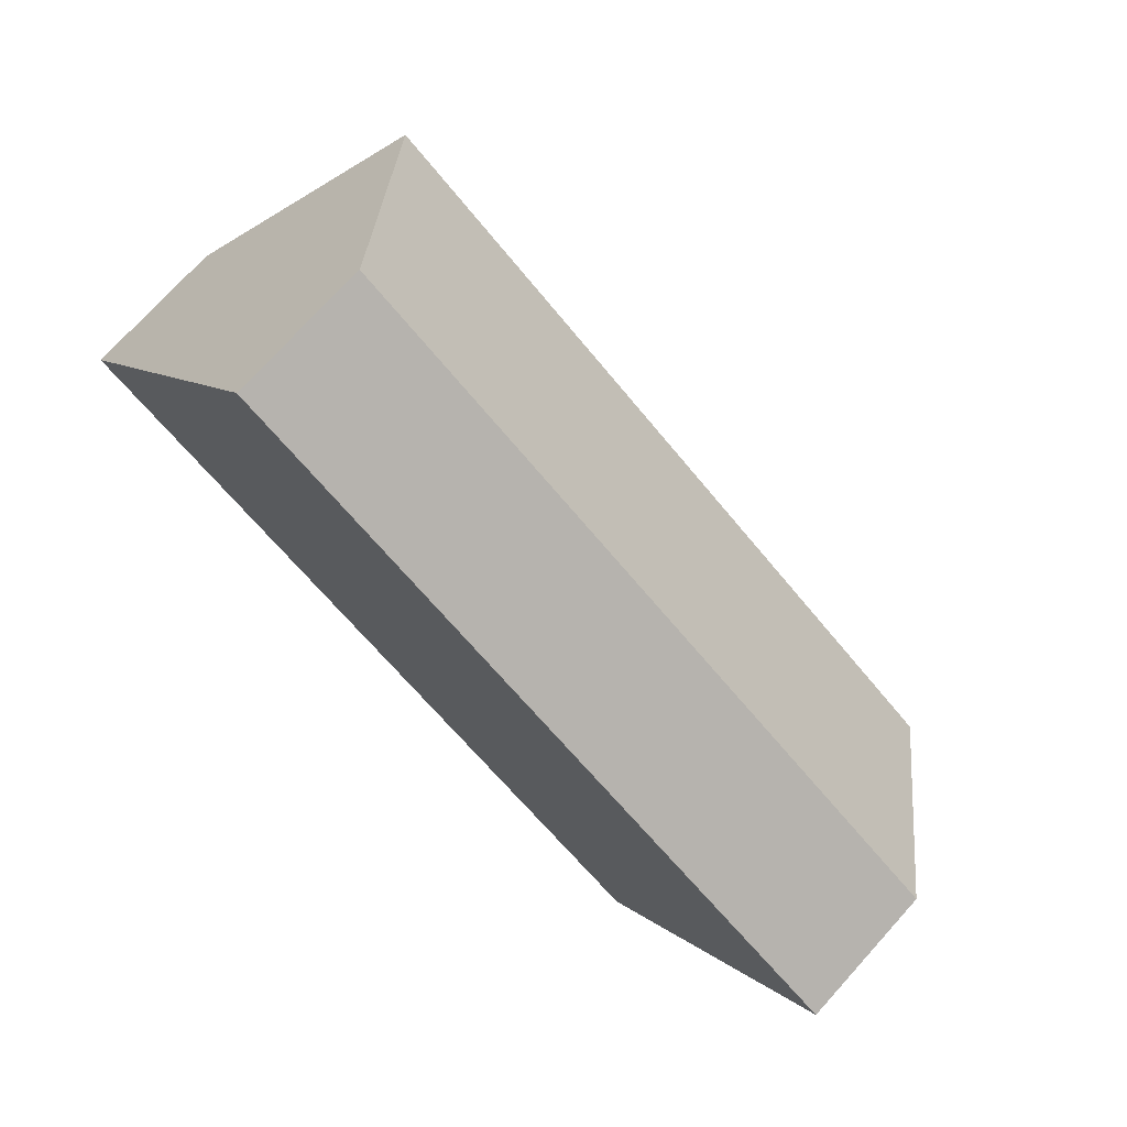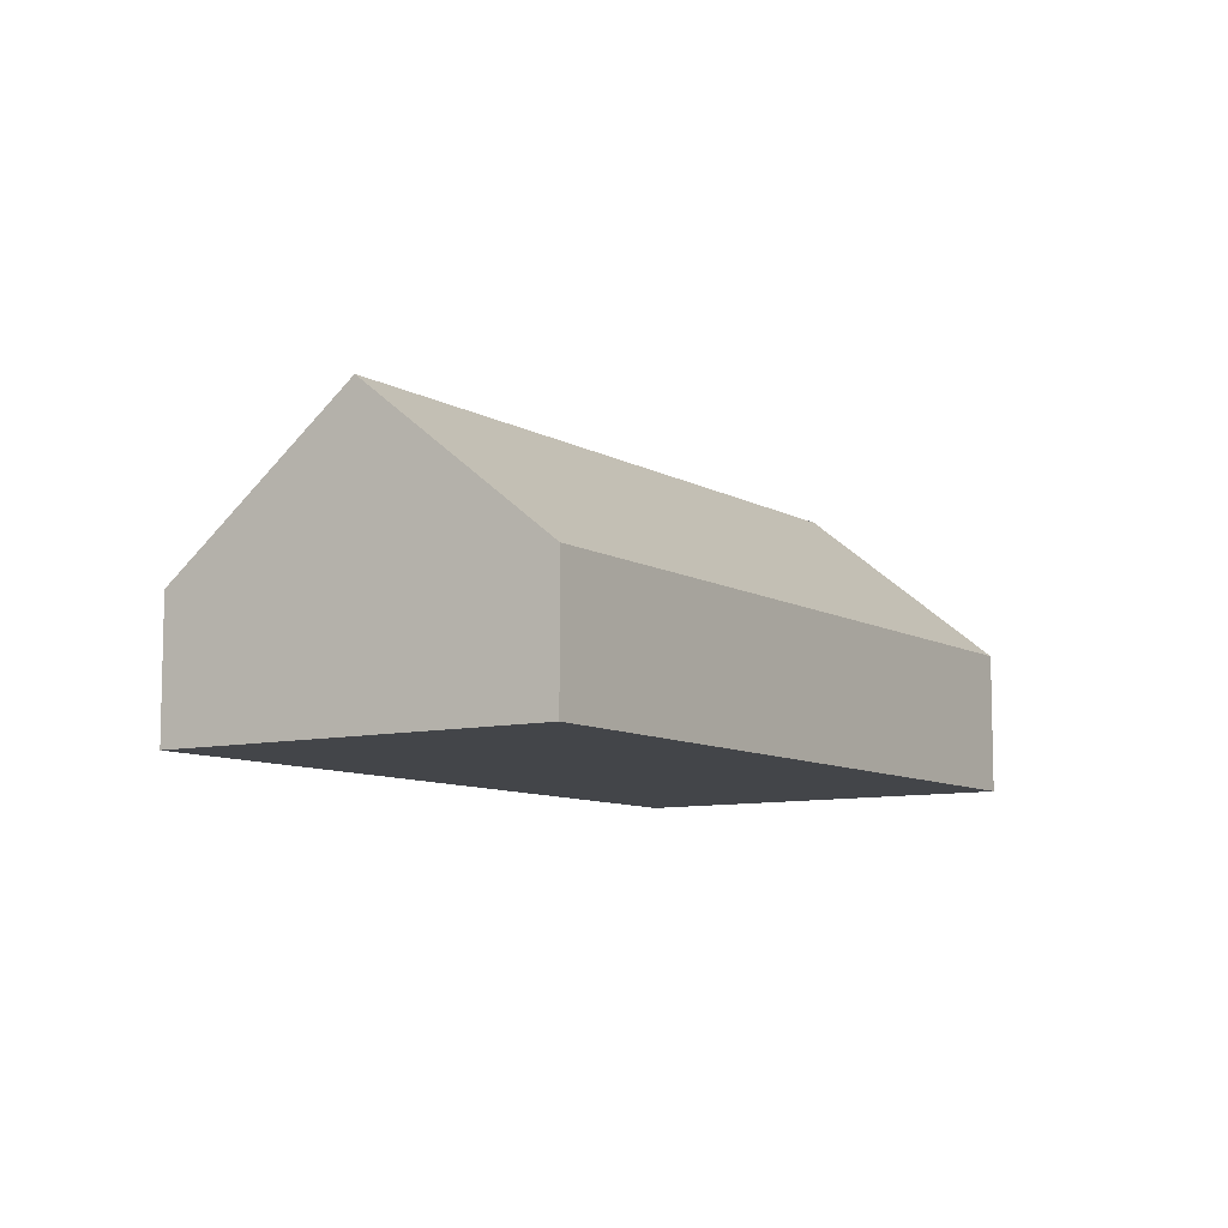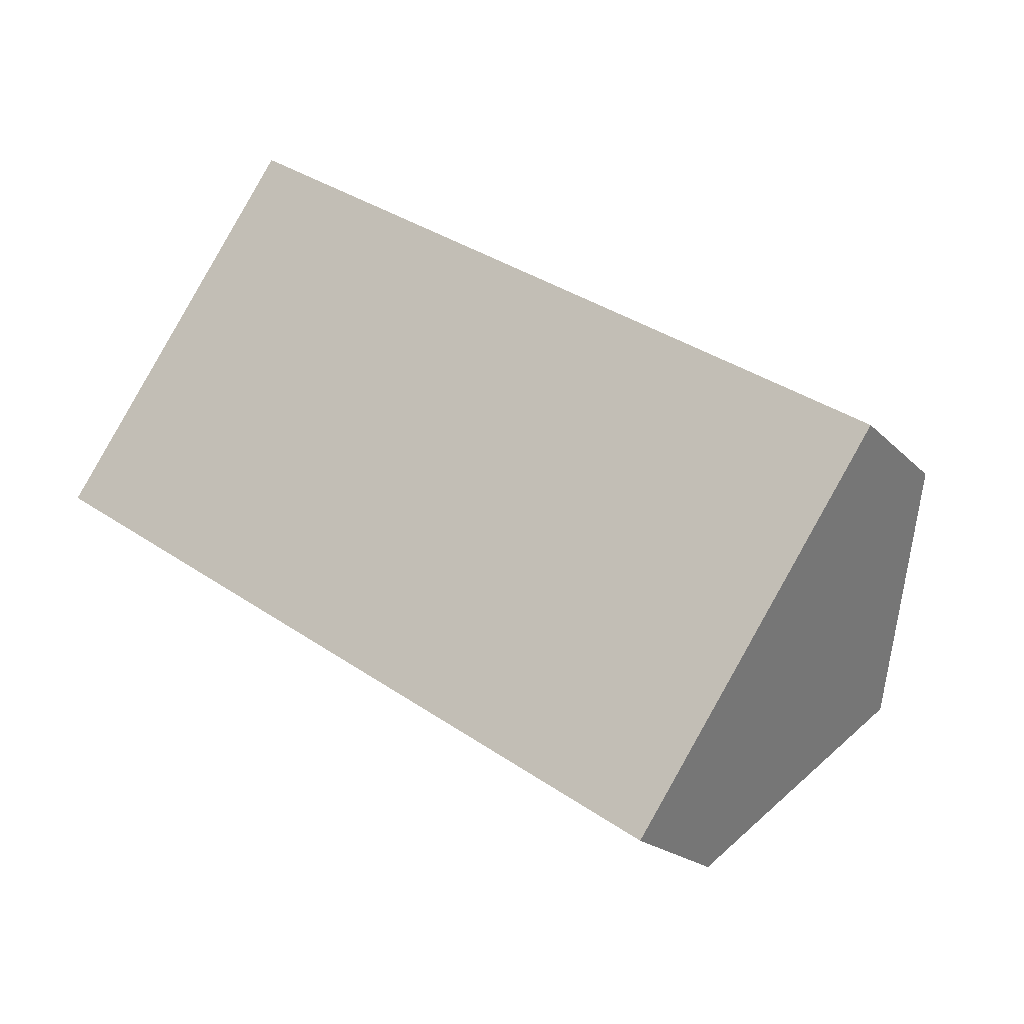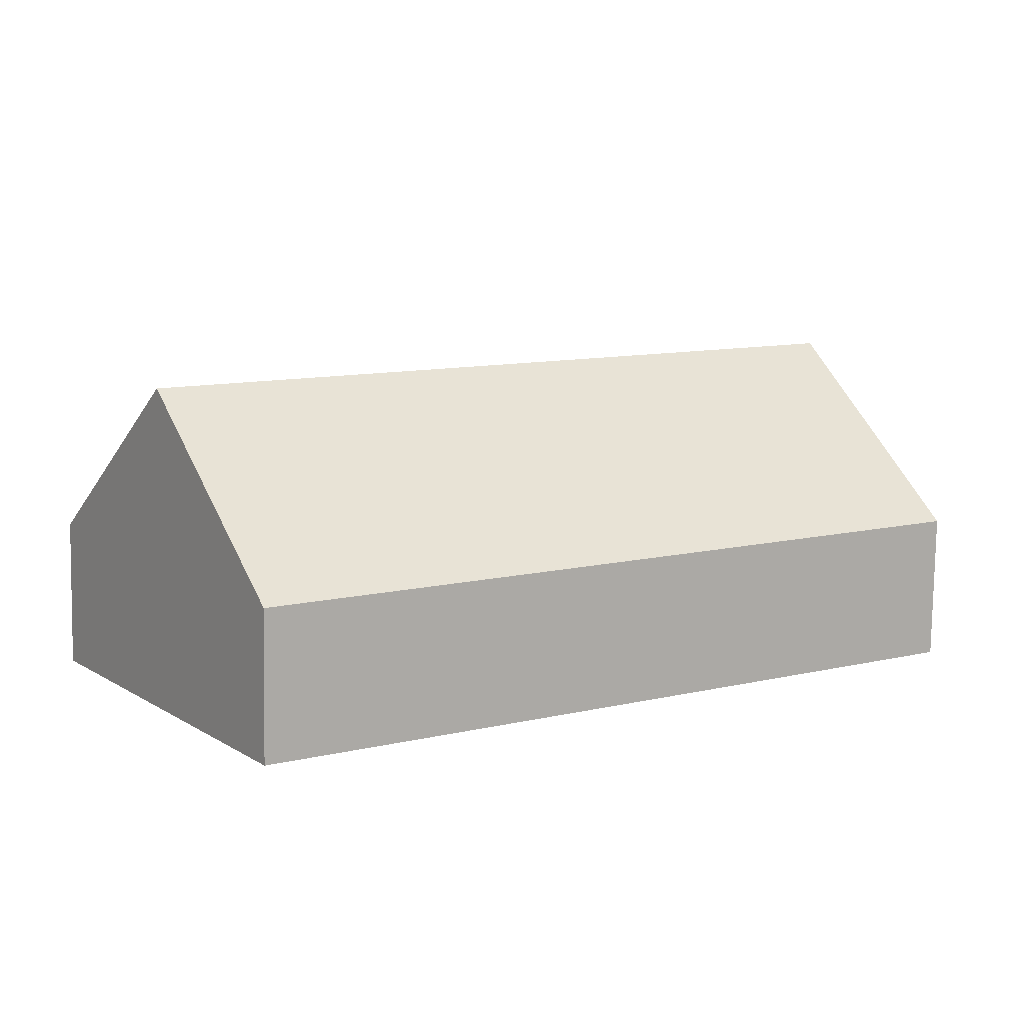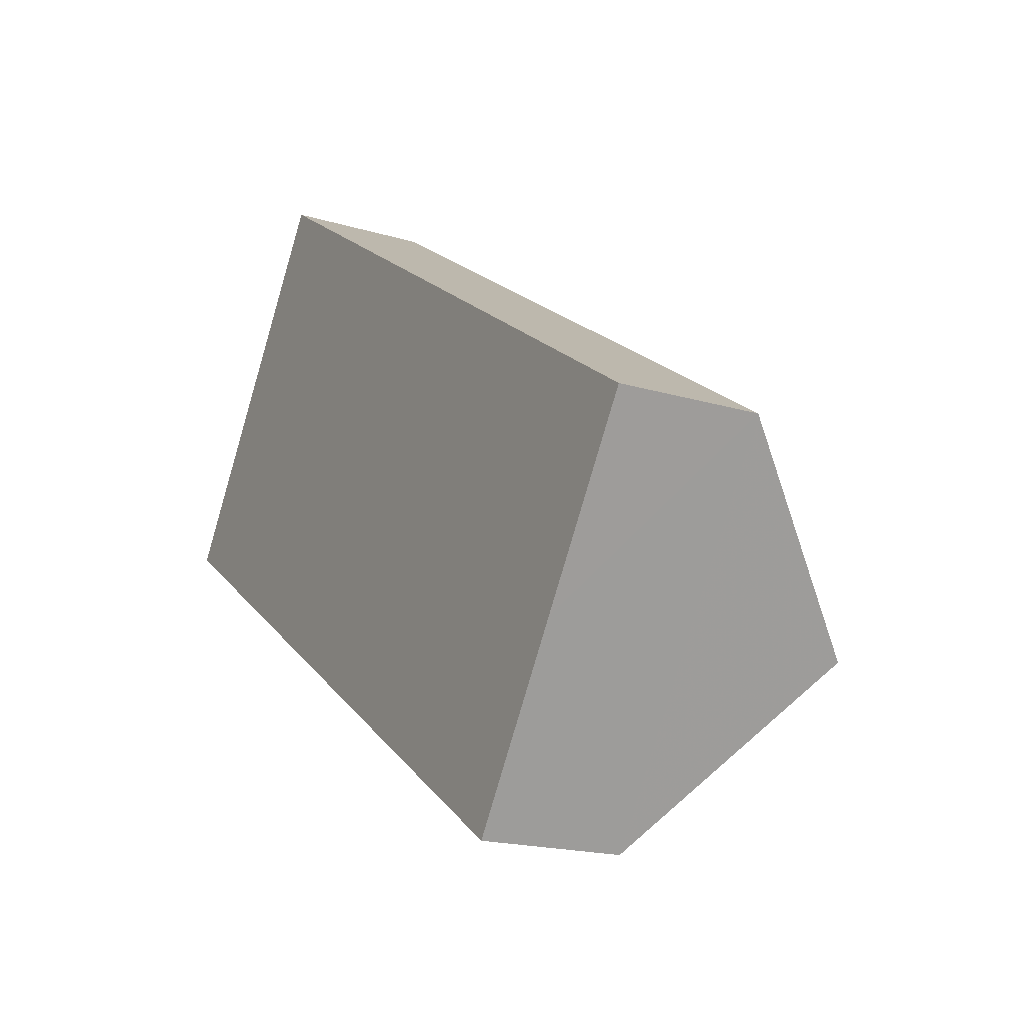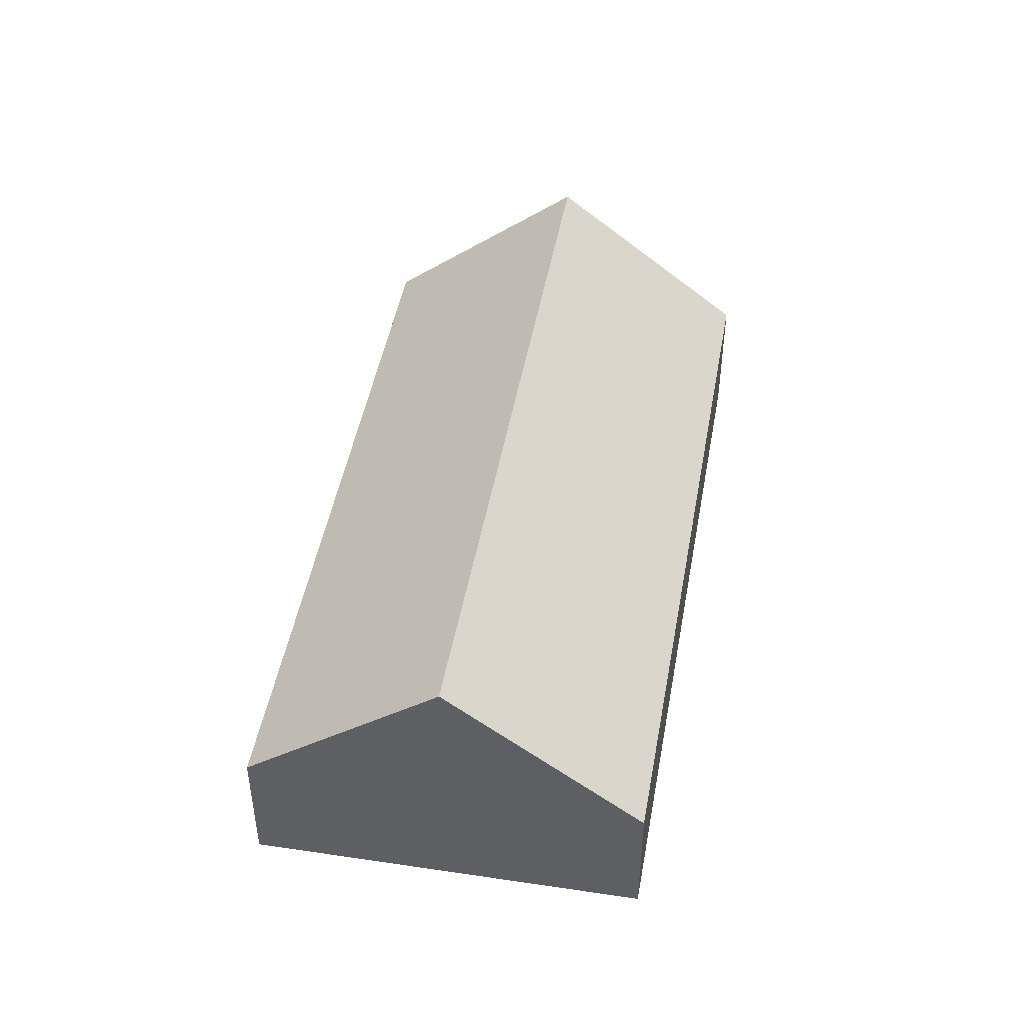
<metadata>
{"format":"obj","ext":"obj","renderer":"f3d","projection":"perspective","resolution":1024,"background":"white","views":[{"elev":73.7,"azim":42.1,"up":"+Z"},{"elev":-8.9,"azim":-22.8,"up":"+Y"},{"elev":-19.4,"azim":29.2,"up":"+Z"},{"elev":-78.9,"azim":179.1,"up":"+Z"},{"elev":-18.6,"azim":60.2,"up":"+Z"},{"elev":47.0,"azim":133.5,"up":"+Y"}]}
</metadata>
<code>
v  16.25 6.417 -5.468
v  4.959 2.962 7.179
v  18.68 2.967 -1.852
v  2.479 6.417 3.588
v  13.82 2.964 -9.087
v  0 2.964 1.815e-16
v  13.82 5.564e-16 -9.087
v  16.25 3.348e-16 -5.468
v  18.68 1.134e-16 -1.852
v  0 0 0
v  2.479 -2.197e-16 3.588
v  4.959 -4.396e-16 7.179
g defaultobject
f 1 2 3
f 2 1 4
f 5 4 1
f 4 5 6
f 3 5 1
f 5 3 7
f 7 3 8
f 8 3 9
f 7 6 5
f 6 7 10
f 10 4 6
f 4 10 2
f 2 10 11
f 2 11 12
f 2 9 3
f 9 2 12
f 8 10 7
f 10 8 9
f 10 9 11
f 11 9 12

</code>
